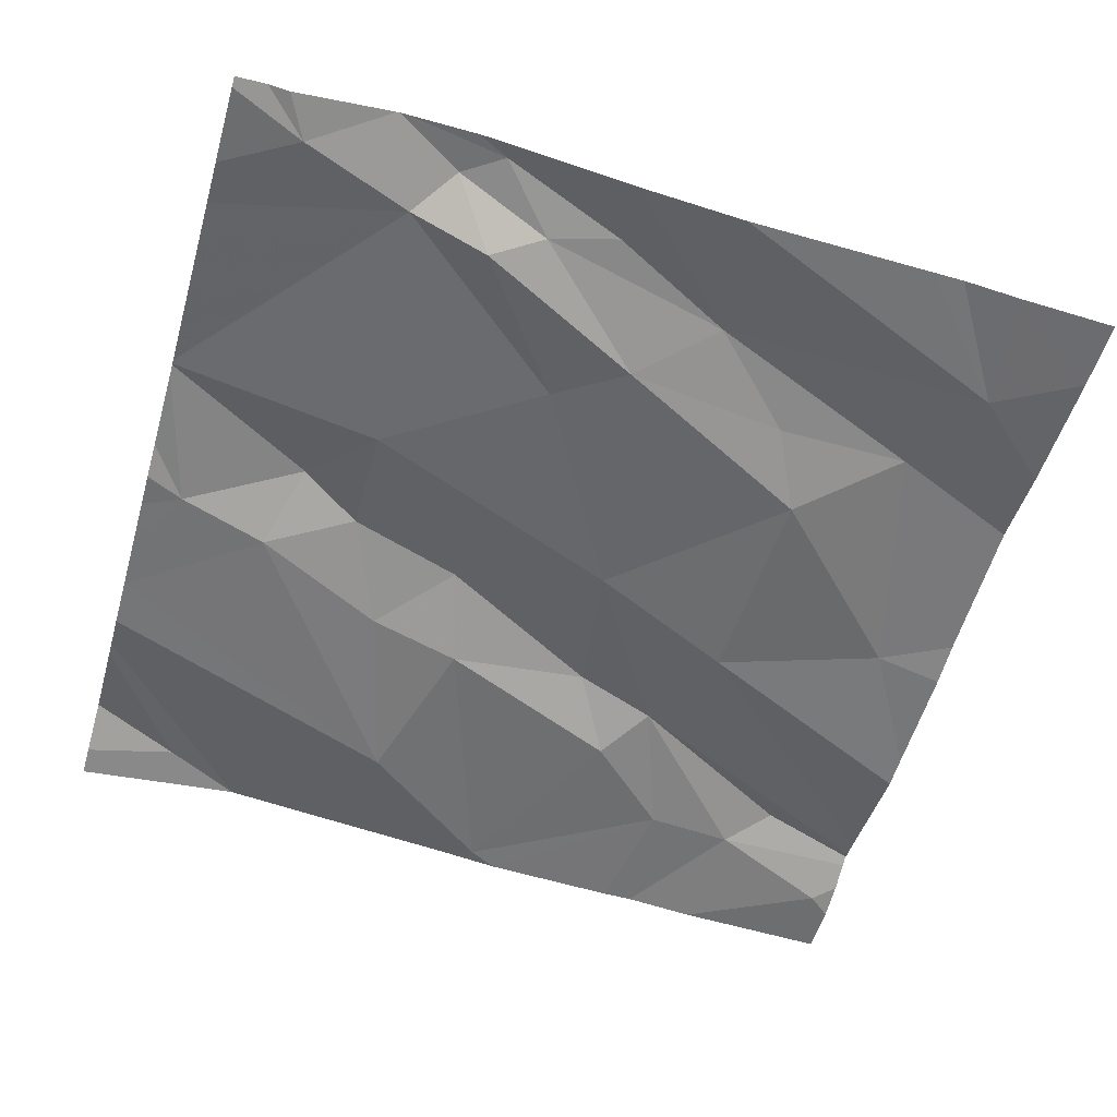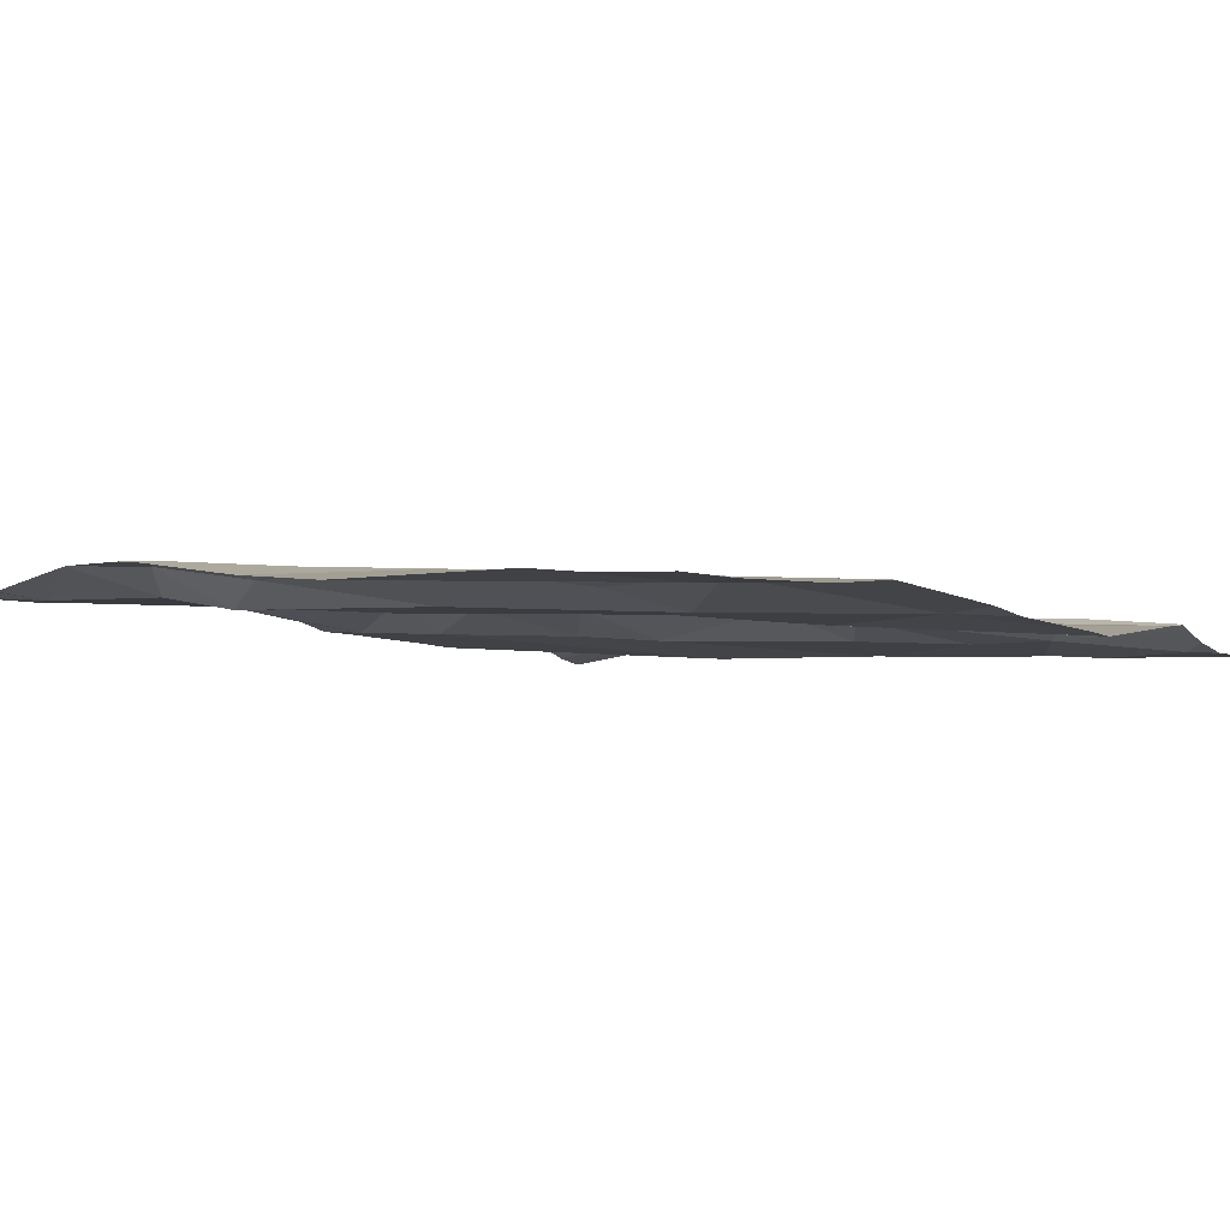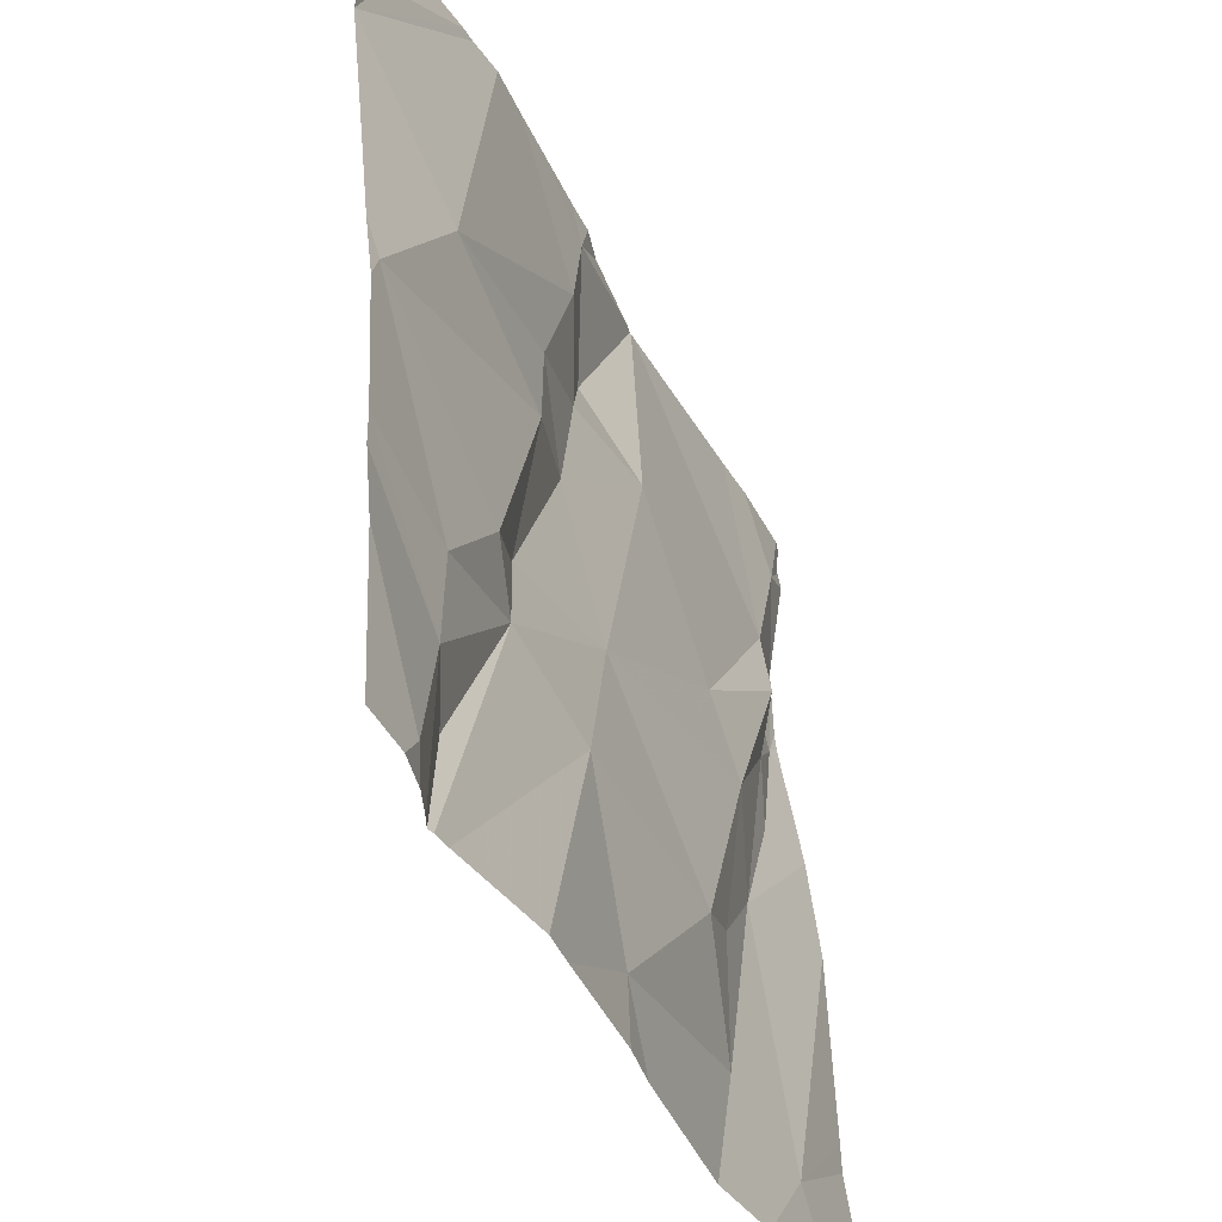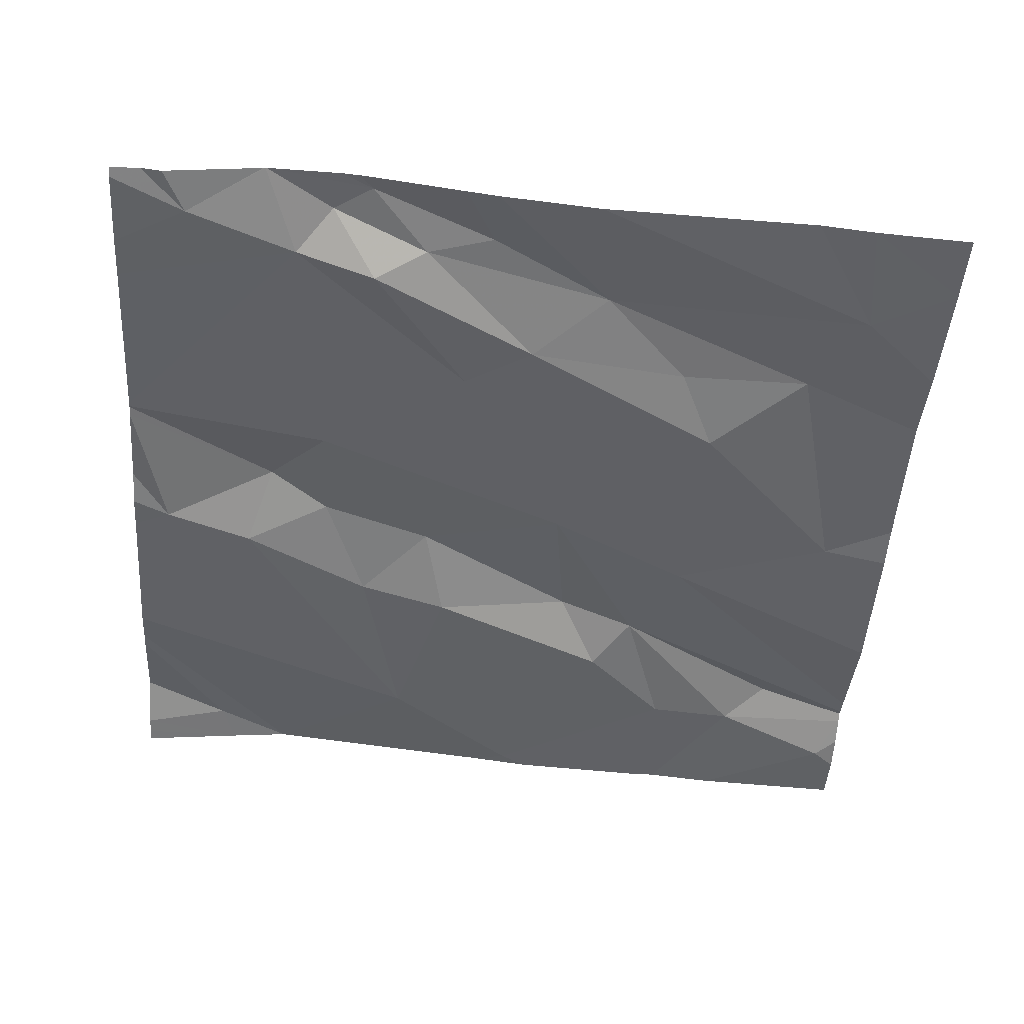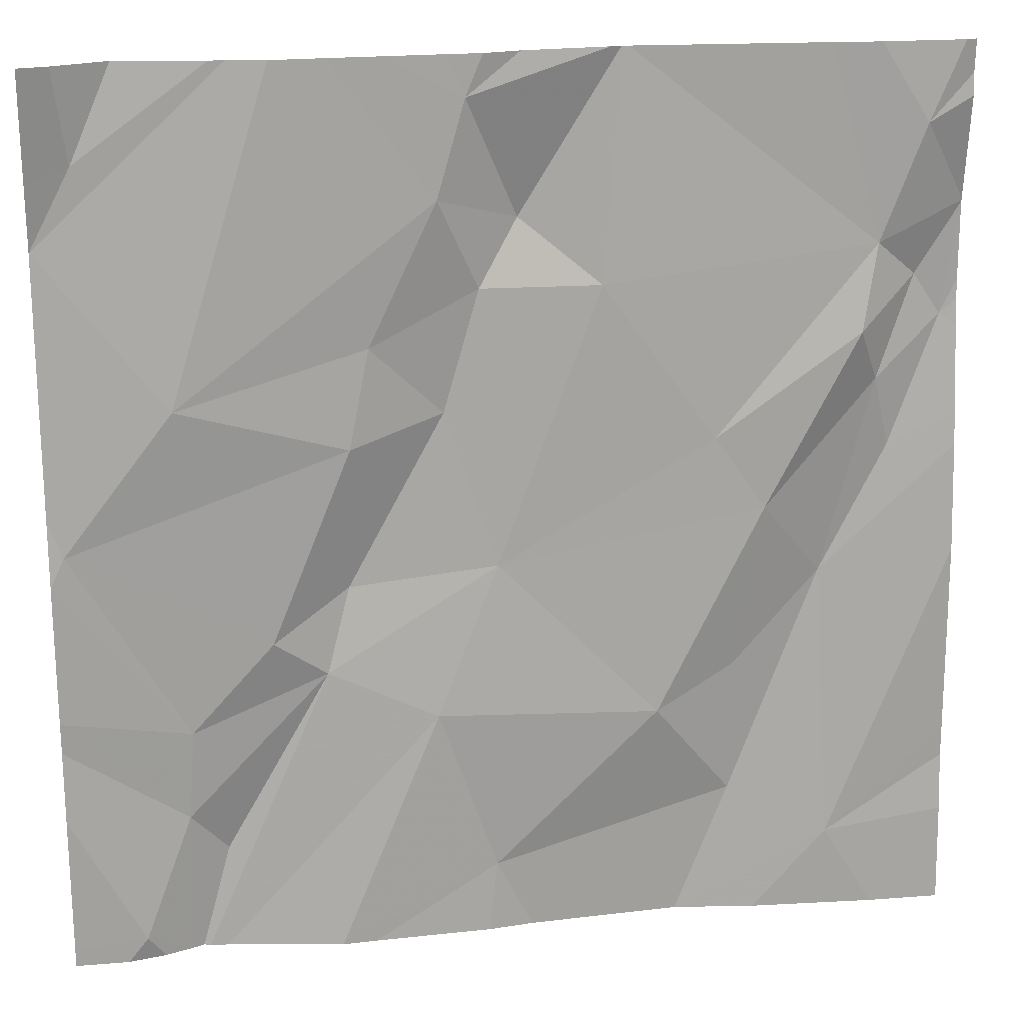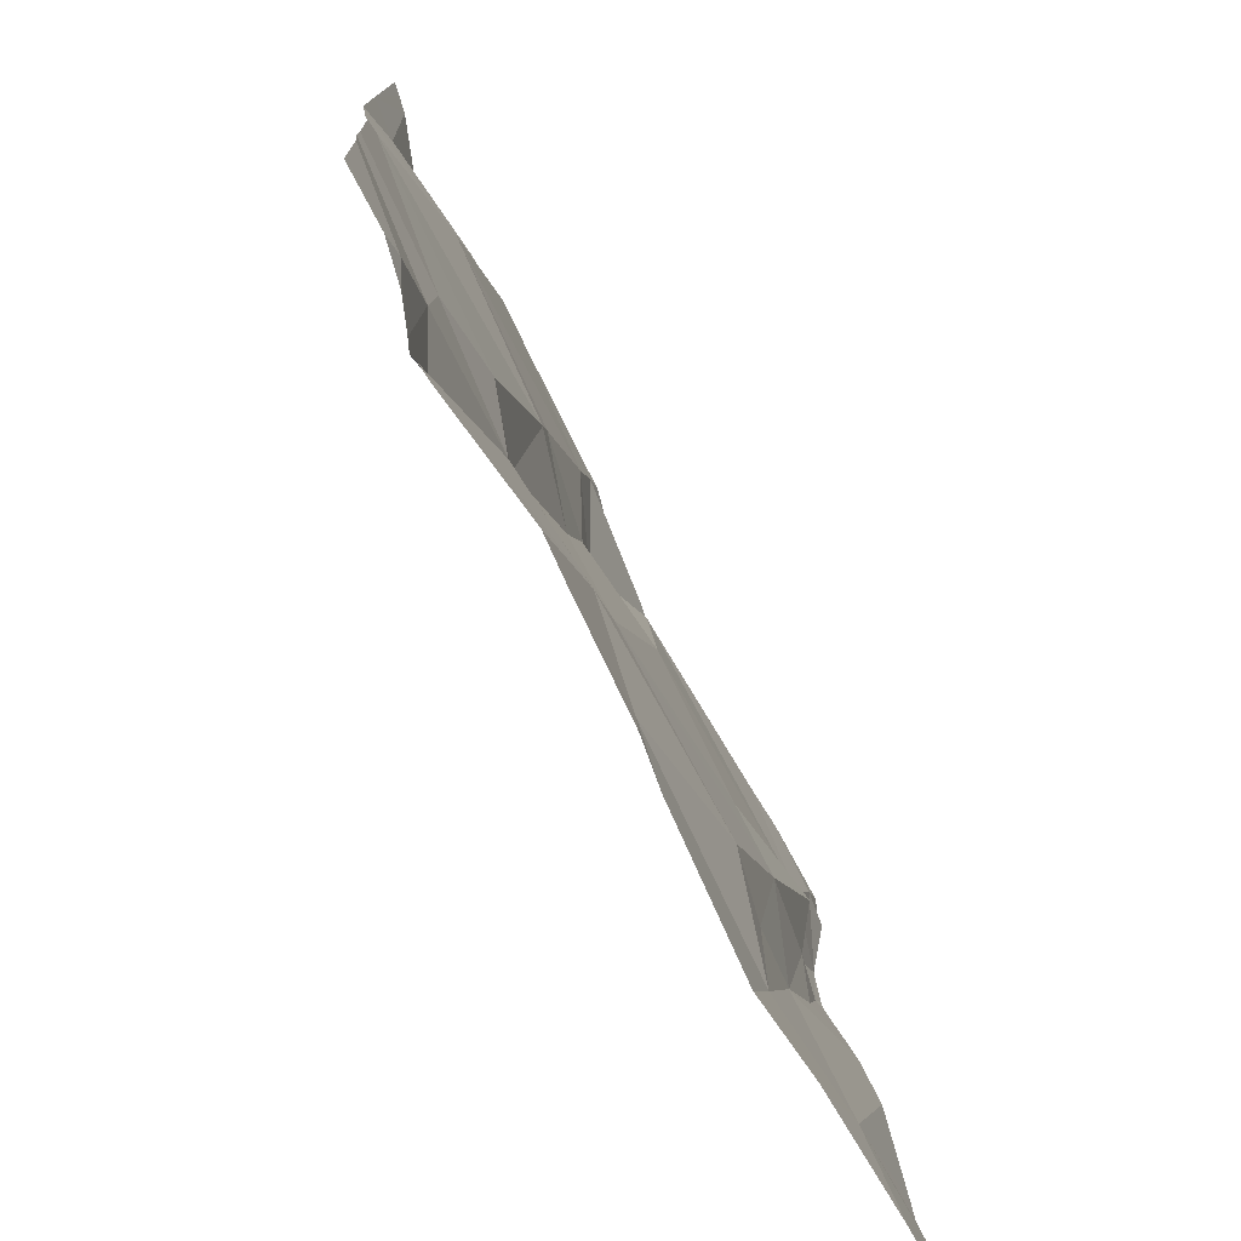
<metadata>
{"format":"obj","ext":"obj","renderer":"f3d","projection":"perspective","resolution":1024,"background":"white","views":[{"elev":-53.9,"azim":-106.0,"up":"+Z"},{"elev":-5.6,"azim":-49.2,"up":"+Z"},{"elev":-41.3,"azim":114.4,"up":"+Y"},{"elev":-46.1,"azim":-94.0,"up":"+Z"},{"elev":20.8,"azim":171.3,"up":"+Y"},{"elev":-75.8,"azim":117.6,"up":"+Y"}]}
</metadata>
<code>
v -140.6 261.8 500.9
v -140.6 262.4 500.9
v -141.5 261.6 500.9
v -141.4 261.7 500.9
v -141.2 262.5 500.9
v -141.5 261.9 500.9
v -141.4 261.8 500.9
v -141.5 262.2 500.9
v -141.5 262.2 500.9
v -141.5 262.1 500.9
v -141.5 262.4 500.9
v -140.6 261.8 500.9
v -140.6 261.7 500.9
v -141.1 262.5 500.9
v -140.6 261.5 500.9
v -141 261.8 500.9
v -140.9 261.8 500.9
v -141.2 262.5 500.9
v -141.5 262.3 500.9
v -141.2 262.2 500.9
v -141.3 262.1 500.9
v -141 262.3 500.9
v -141.1 262.3 500.9
v -141.1 262.4 500.9
v -141.6 262.2 500.9
v -140.6 262.2 500.9
v -141.1 262.2 500.9
v -141 262.2 500.9
v -141.4 262 500.9
v -141.3 261.8 500.9
v -141.1 262.1 500.9
v -141 262.1 500.9
v -140.9 261.9 500.9
v -141.1 261.9 500.9
v -140.6 262 500.9
v -141.5 262.1 500.9
v -141 262.5 500.9
v -140.9 262.5 500.9
v -141.1 261.6 500.9
v -140.9 261.9 500.9
v -140.8 262.1 500.9
v -140.6 262 500.9
v -141.1 262.5 500.9
v -140.8 261.5 500.9
v -141.4 261.5 500.9
v -140.8 261.5 500.9
v -140.8 261.6 500.9
v -140.8 261.7 500.9
v -140.6 261.5 500.9
v -140.8 261.8 500.9
v -140.7 262 500.9
v -141.3 261.5 500.9
v -140.7 261.6 500.9
v -140.7 262.4 500.9
v -140.6 262.3 500.9
v -141.6 261.6 500.9
v -141.6 261.7 500.9
v -141.6 262.4 500.9
v -141.6 262.4 500.9
v -141.6 262.3 500.9
v -141.6 262.3 500.9
v -141.6 261.9 500.9
v -141.6 262.1 500.9
v -141.6 261.7 500.9
v -141.6 262.2 500.9
v -141.6 262.2 500.9
v -141.6 262.1 500.9
v -141.6 262.3 500.9
v -141.6 262.3 500.9
v -141.6 262.2 500.9
v -141.1 262.5 500.9
v -140.6 262.3 500.9
v -140.6 262.3 500.9
v -140.9 262.5 500.9
v -140.9 261.5 500.9
v -141 261.5 500.9
v -141.1 261.5 500.9
v -141.1 261.5 500.9
v -141.5 261.5 500.9
v -140.8 261.5 500.9
v -140.8 261.5 500.9
v -140.7 261.5 500.9
v -141.6 261.5 500.9
v -140.7 261.5 500.9
v -141.6 261.5 500.9
v -141.6 262.5 500.9
v -141.5 262.5 500.9
v -141.2 262.5 500.9
v -141.4 262.5 500.9
v -141.2 262.5 500.9
v -140.7 262.5 500.9
v -140.7 262.5 500.9
v -140.8 262.5 500.9
v -140.8 262.5 500.9
v -140.6 262.5 500.9
v -140.7 262.5 500.9
v -141.6 262.5 500.9
f 52 3 45
f 6 4 7
f 9 8 10
f 79 3 56
f 78 39 52
f 44 16 46
f 20 19 21
f 23 22 24
f 25 8 60
f 22 27 28
f 6 7 29
f 30 29 7
f 32 31 33
f 34 33 31
f 23 24 18
f 9 19 8
f 62 6 63
f 73 55 26
f 22 23 27
f 63 36 67
f 88 20 5
f 30 16 34
f 16 17 34
f 75 39 76
f 24 22 74
f 40 32 33
f 74 41 38
f 31 20 34
f 22 28 41
f 87 11 19
f 30 34 29
f 30 7 4
f 4 6 3
f 60 19 68
f 8 25 10
f 19 9 21
f 34 21 29
f 77 39 78
f 72 55 73
f 25 36 10
f 79 56 83
f 4 39 30
f 20 23 5
f 29 21 9
f 9 10 29
f 20 21 34
f 39 4 52
f 10 36 6
f 6 29 10
f 68 11 69
f 2 54 55
f 86 11 87
f 67 25 70
f 30 39 16
f 33 34 17
f 27 20 31
f 27 23 20
f 17 40 33
f 32 41 28
f 32 28 31
f 28 27 31
f 19 20 88
f 87 19 89
f 80 47 81
f 40 50 51
f 76 39 77
f 41 51 35
f 38 41 55
f 55 54 93
f 38 55 94
f 42 50 1
f 48 50 17
f 47 17 44
f 48 53 13
f 75 16 39
f 40 51 32
f 17 47 48
f 92 2 96
f 55 41 26
f 32 51 41
f 2 55 72
f 53 48 80
f 17 50 40
f 1 48 12
f 56 3 57
f 49 15 53
f 46 16 75
f 57 3 64
f 58 11 59
f 12 48 13
f 13 53 15
f 59 11 86
f 37 24 74
f 60 8 19
f 61 25 60
f 1 50 48
f 62 3 6
f 74 22 41
f 63 6 36
f 44 17 16
f 64 3 62
f 45 3 79
f 65 25 61
f 66 25 65
f 49 53 84
f 67 36 25
f 26 41 35
f 68 19 11
f 69 11 58
f 42 51 50
f 5 23 18
f 52 4 3
f 70 25 66
f 35 51 42
f 18 24 43
f 80 48 47
f 43 24 14
f 81 47 44
f 82 53 80
f 14 24 71
f 83 56 85
f 84 53 82
f 71 24 37
f 89 19 90
f 90 19 88
f 91 54 92
f 92 54 2
f 93 54 91
f 94 55 93
f 96 2 95
f 97 59 86

</code>
